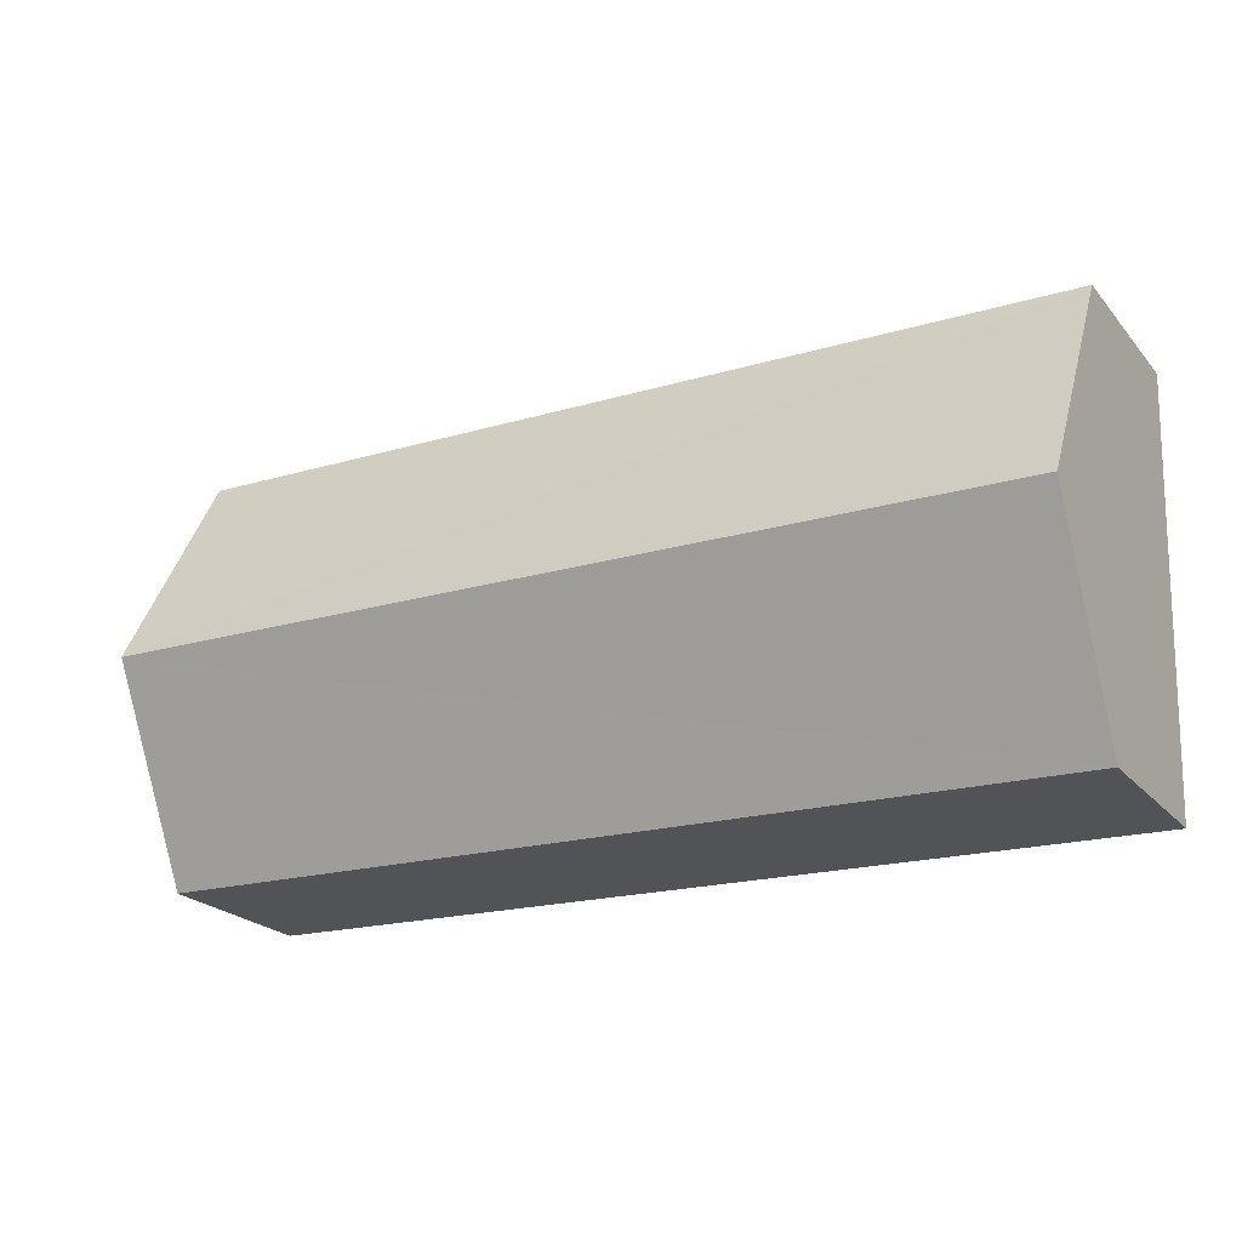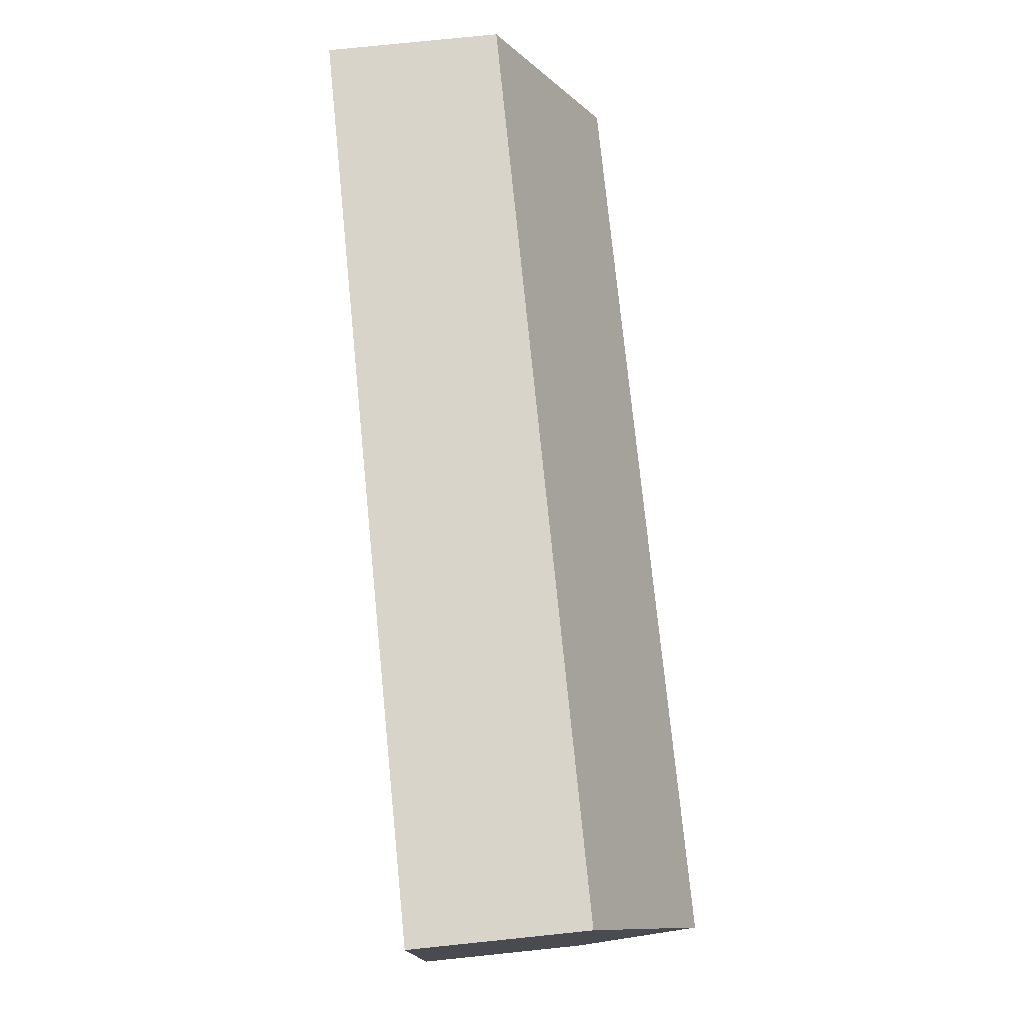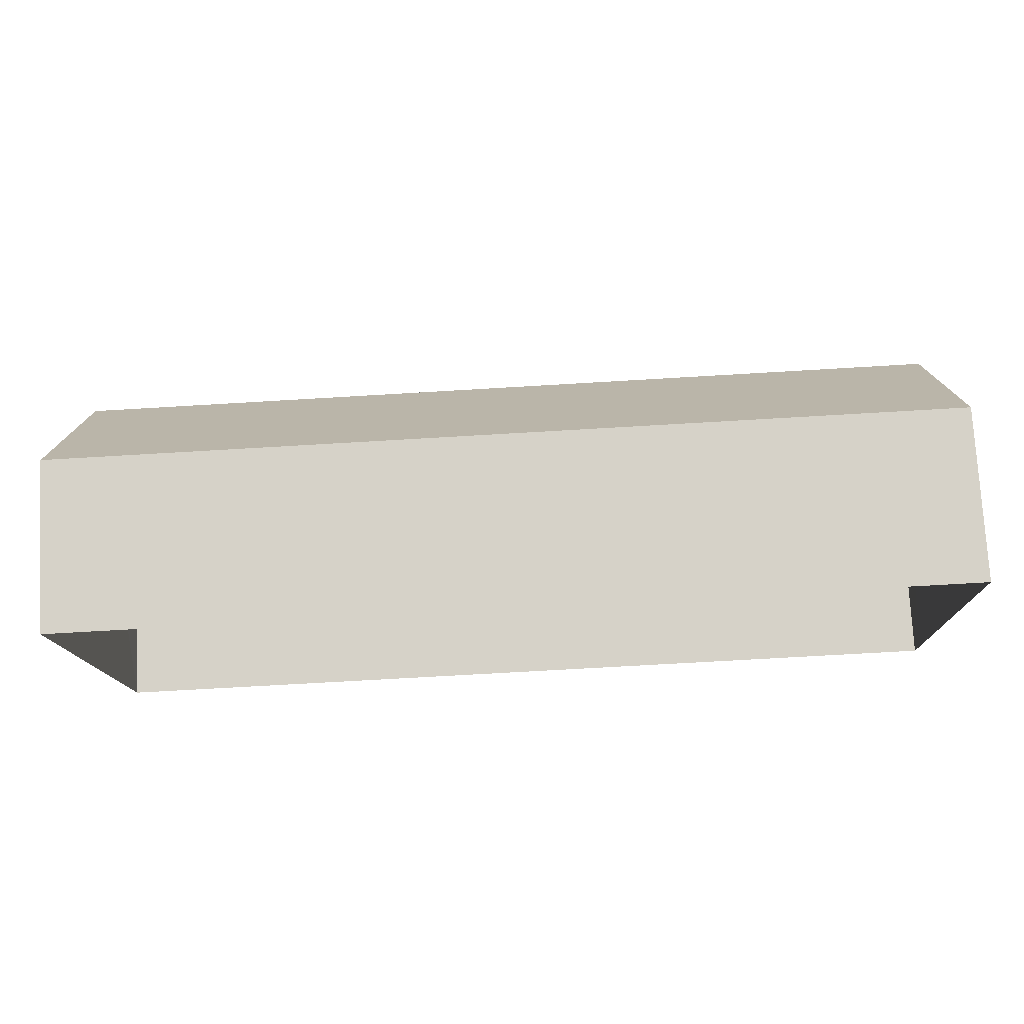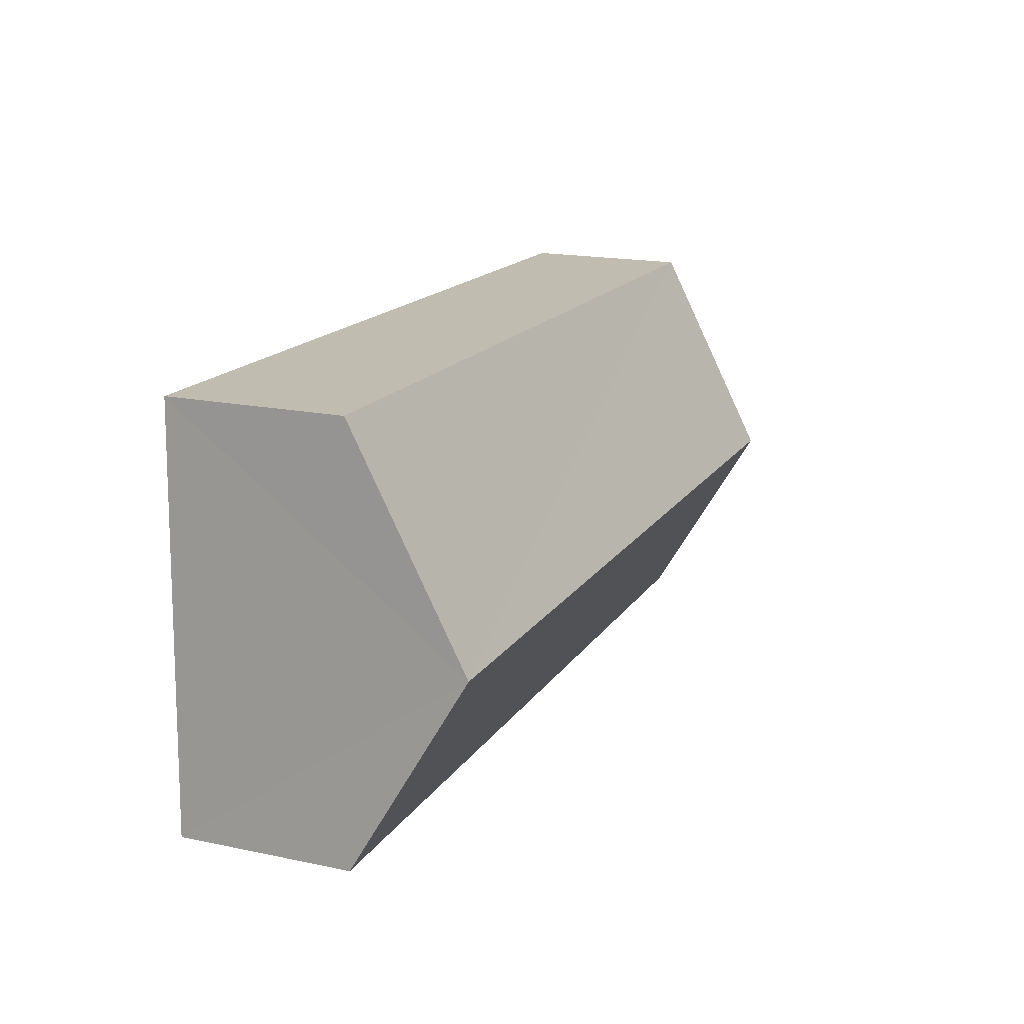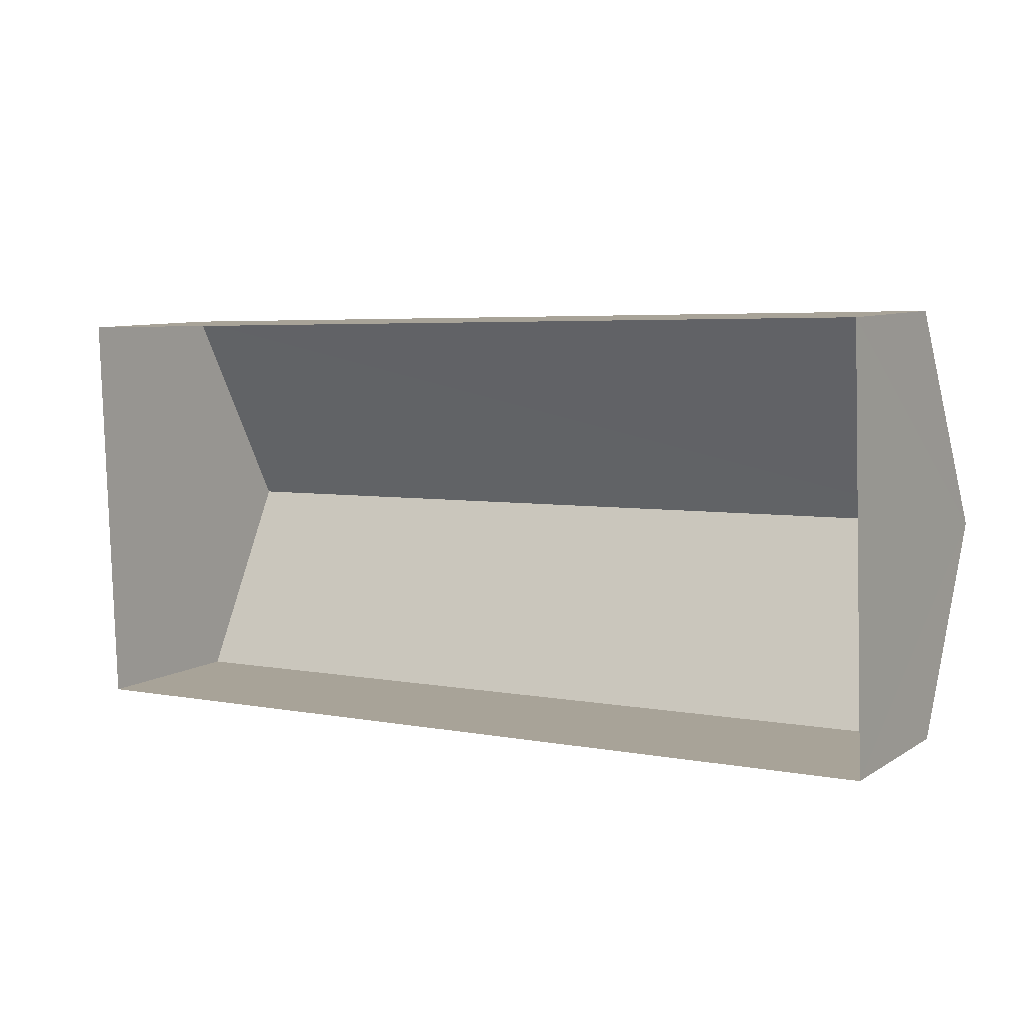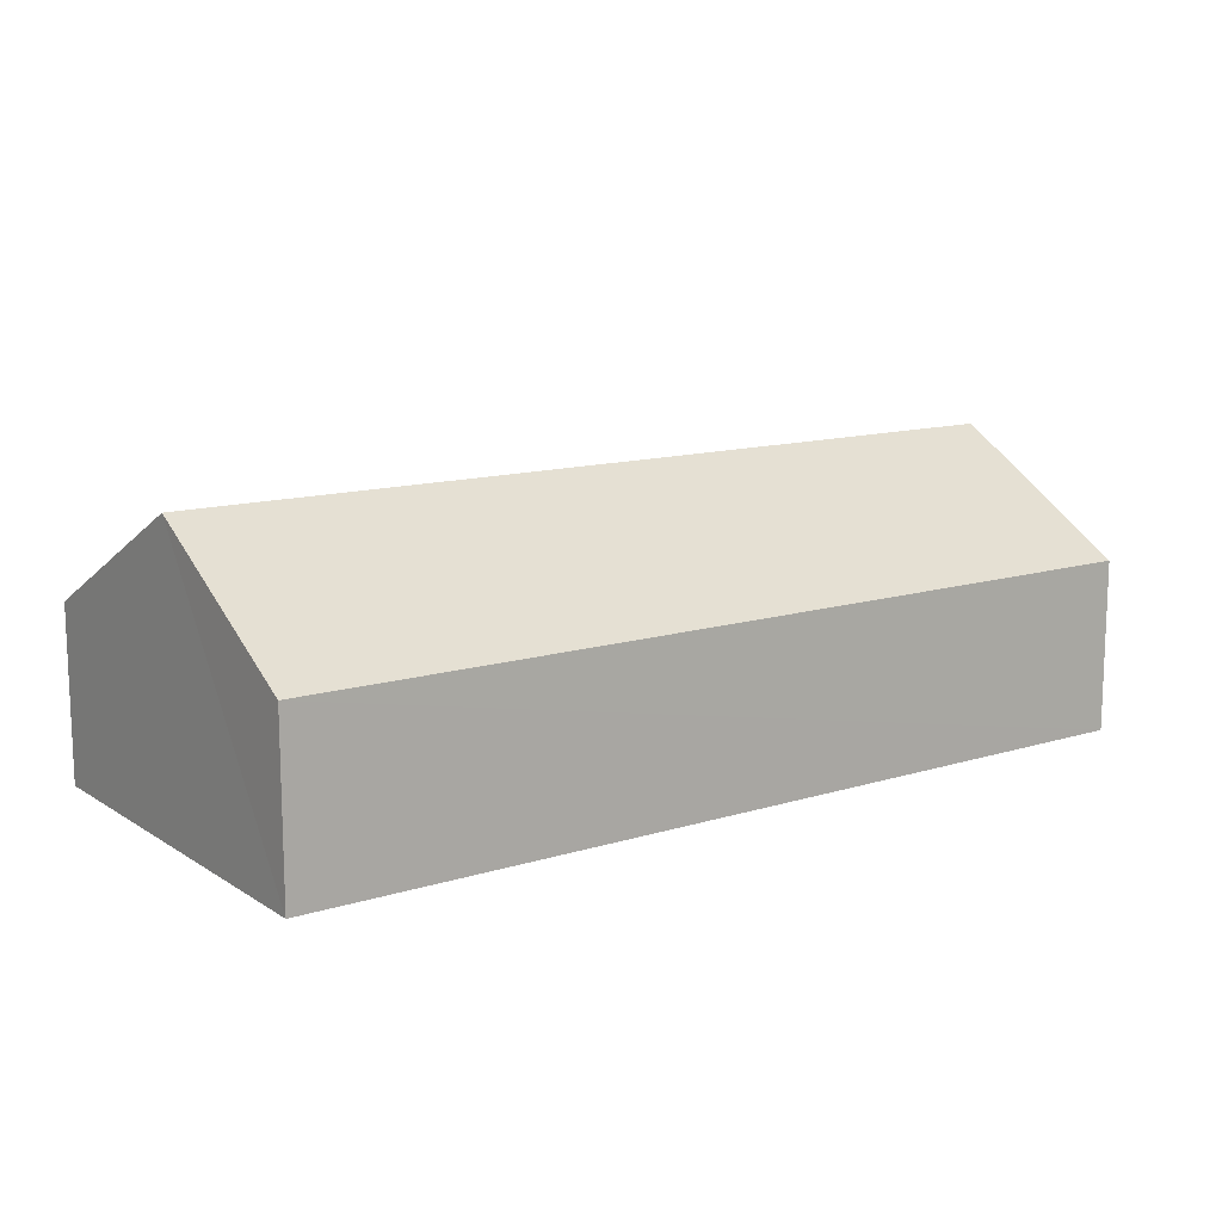
<metadata>
{"format":"obj","ext":"obj","renderer":"f3d","projection":"perspective","resolution":1024,"background":"white","views":[{"elev":-22.9,"azim":29.6,"up":"+Y"},{"elev":77.4,"azim":-95.7,"up":"+Y"},{"elev":76.8,"azim":177.2,"up":"+Y"},{"elev":18.2,"azim":-68.1,"up":"+Y"},{"elev":8.2,"azim":-147.8,"up":"+Y"},{"elev":12.8,"azim":-37.5,"up":"+Z"}]}
</metadata>
<code>
v -3.159e+05 4.058e+04 4.274
v -3.16e+05 4.059e+04 4.283
v -3.159e+05 4.059e+04 4.276
v -3.16e+05 4.058e+04 4.281
v -3.159e+05 4.059e+04 7.301
v -3.16e+05 4.059e+04 7.308
v -3.16e+05 4.058e+04 9.287
v -3.159e+05 4.058e+04 9.28
v -3.159e+05 4.058e+04 7.298
v -3.16e+05 4.058e+04 7.305
f 1 2 3
f 1 4 2
f 5 6 7
f 8 5 7
f 7 9 8
f 7 10 9
f 6 2 7
f 2 4 7
f 4 10 7
f 10 4 1
f 9 10 1
f 6 3 2
f 6 5 3
f 9 1 8
f 1 3 8
f 3 5 8

</code>
